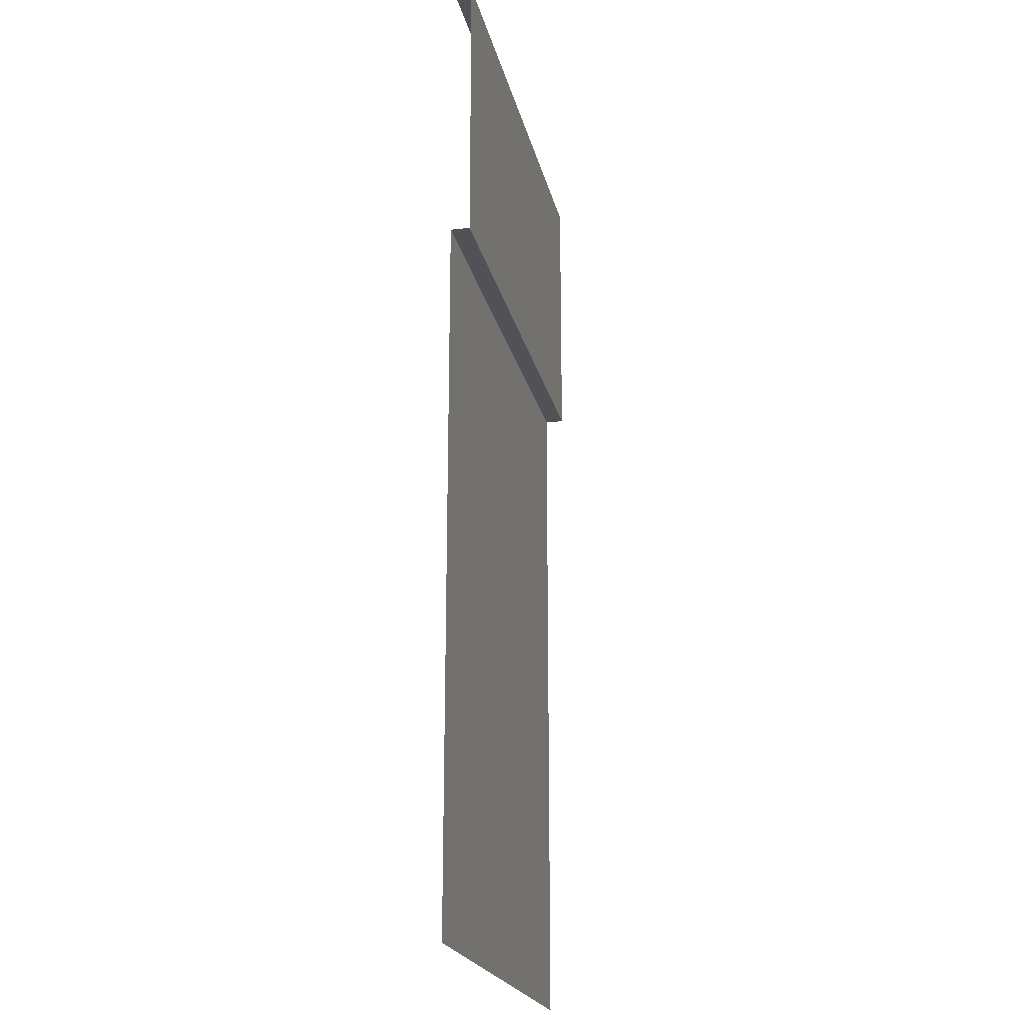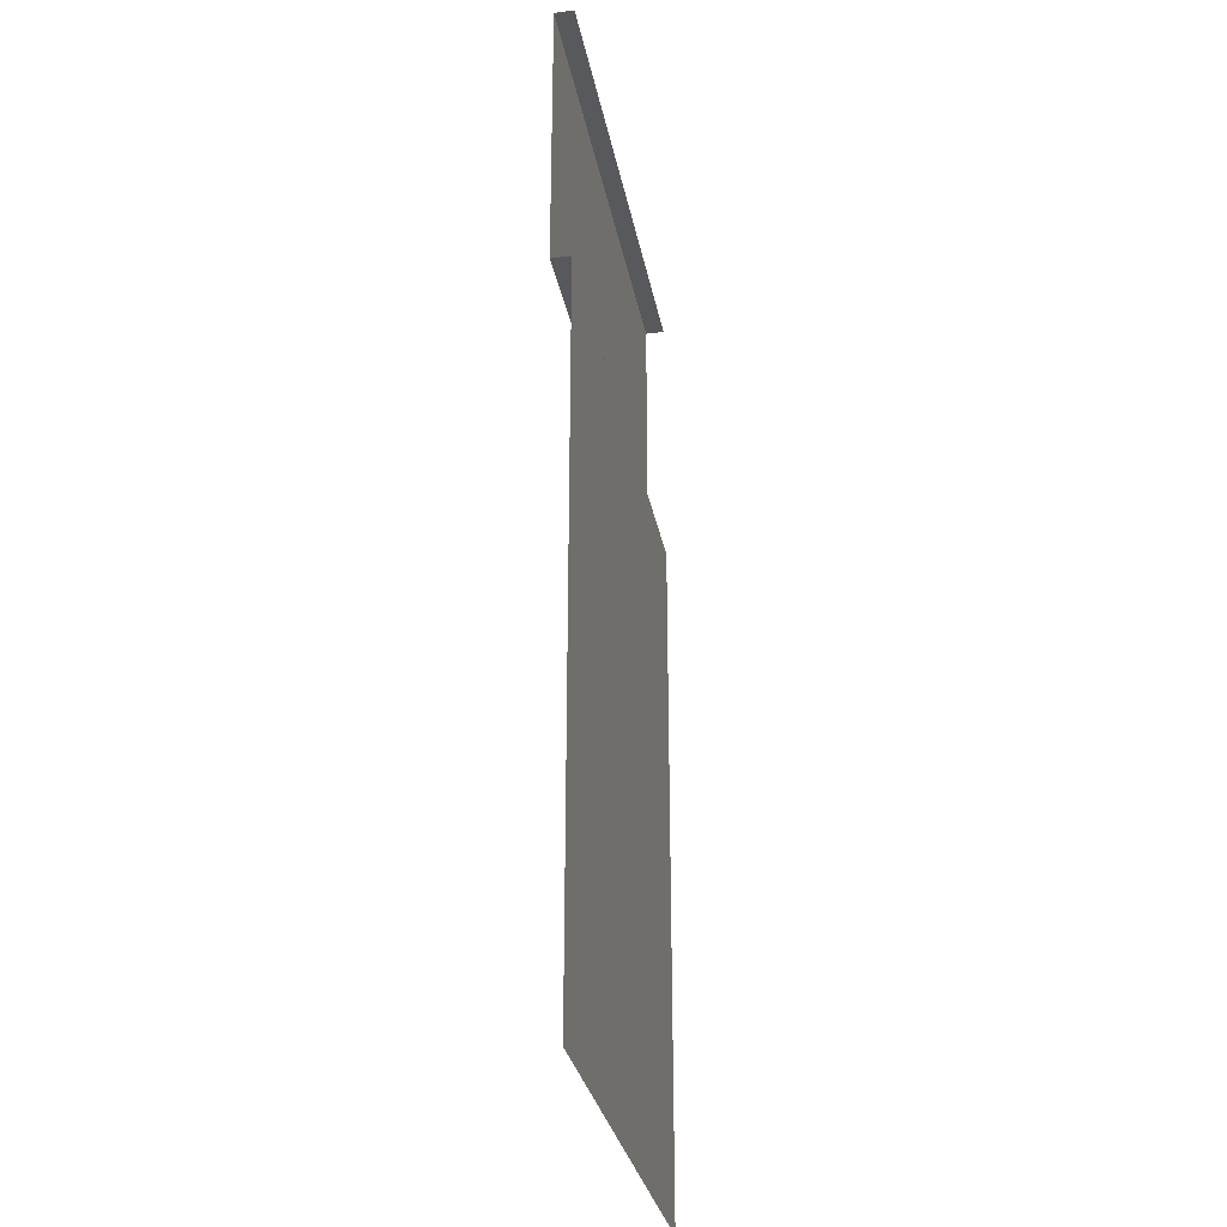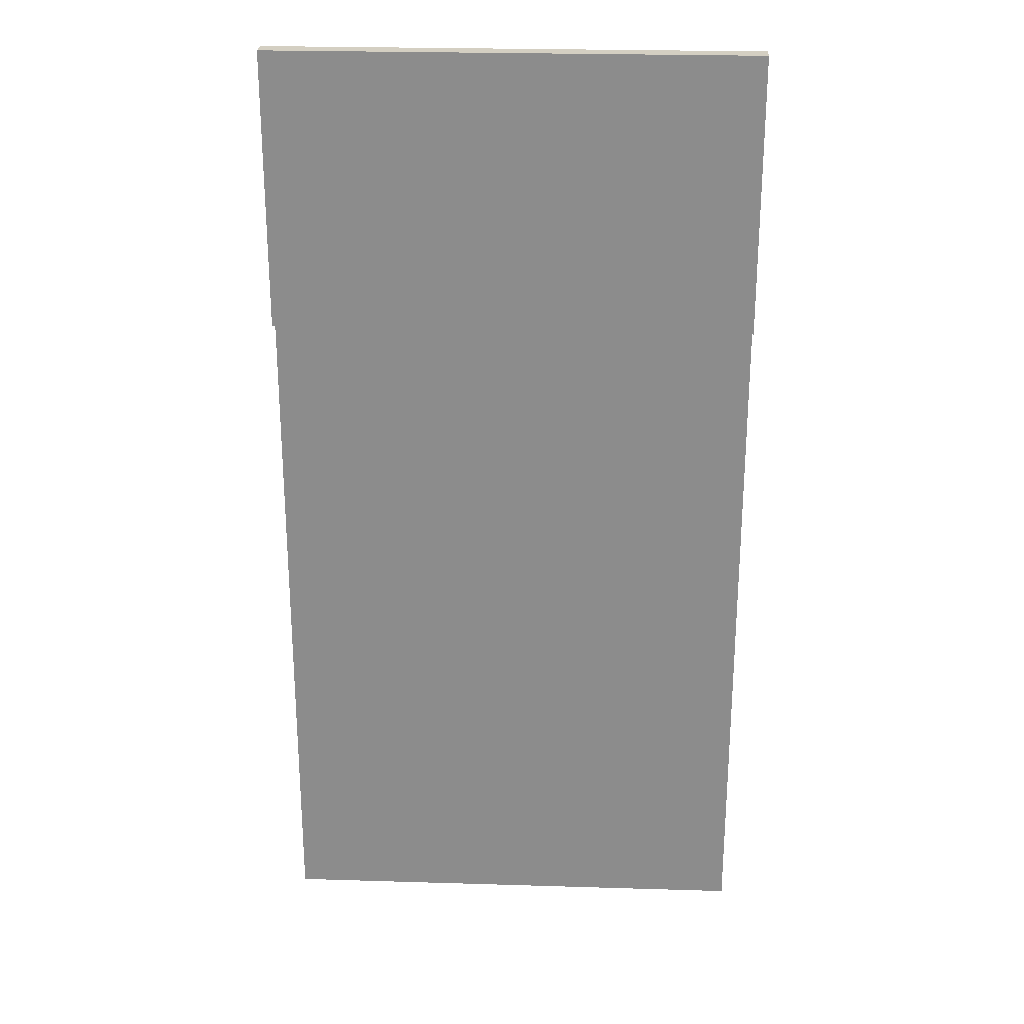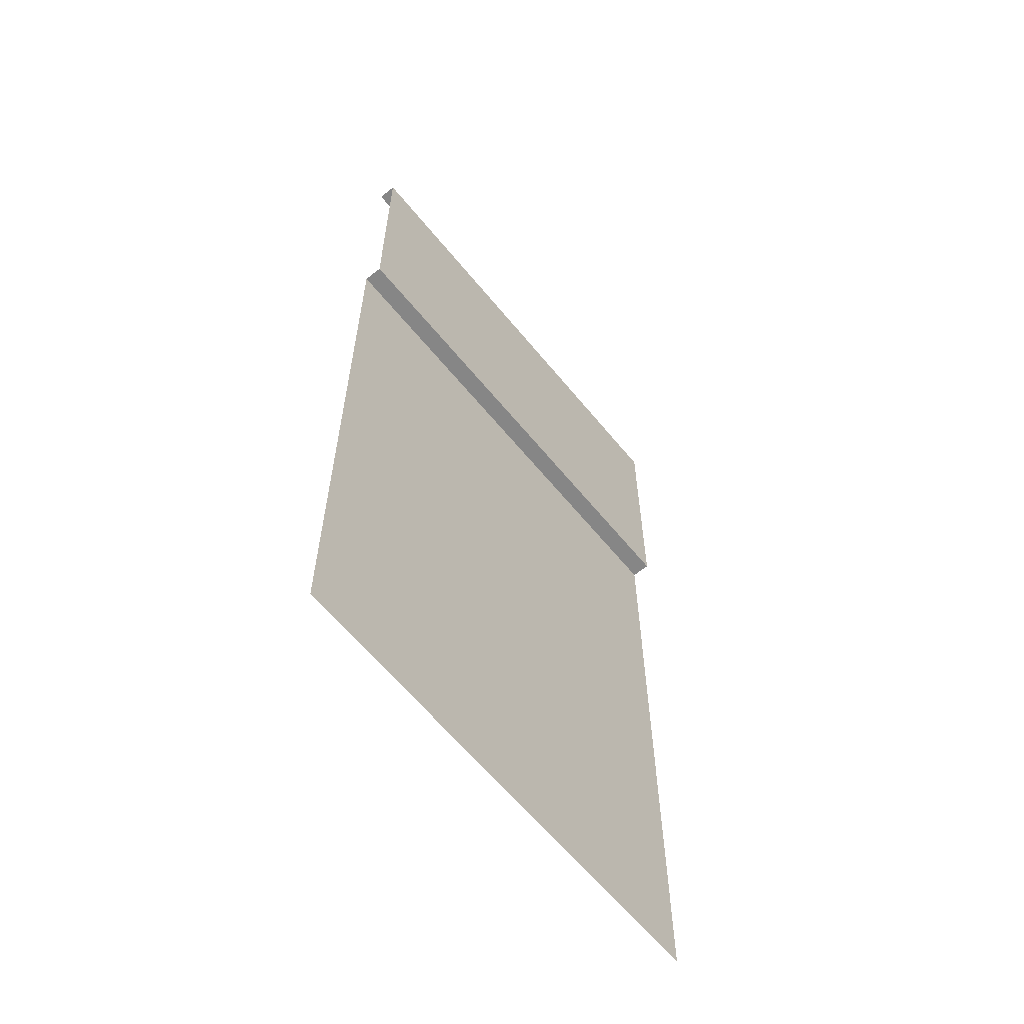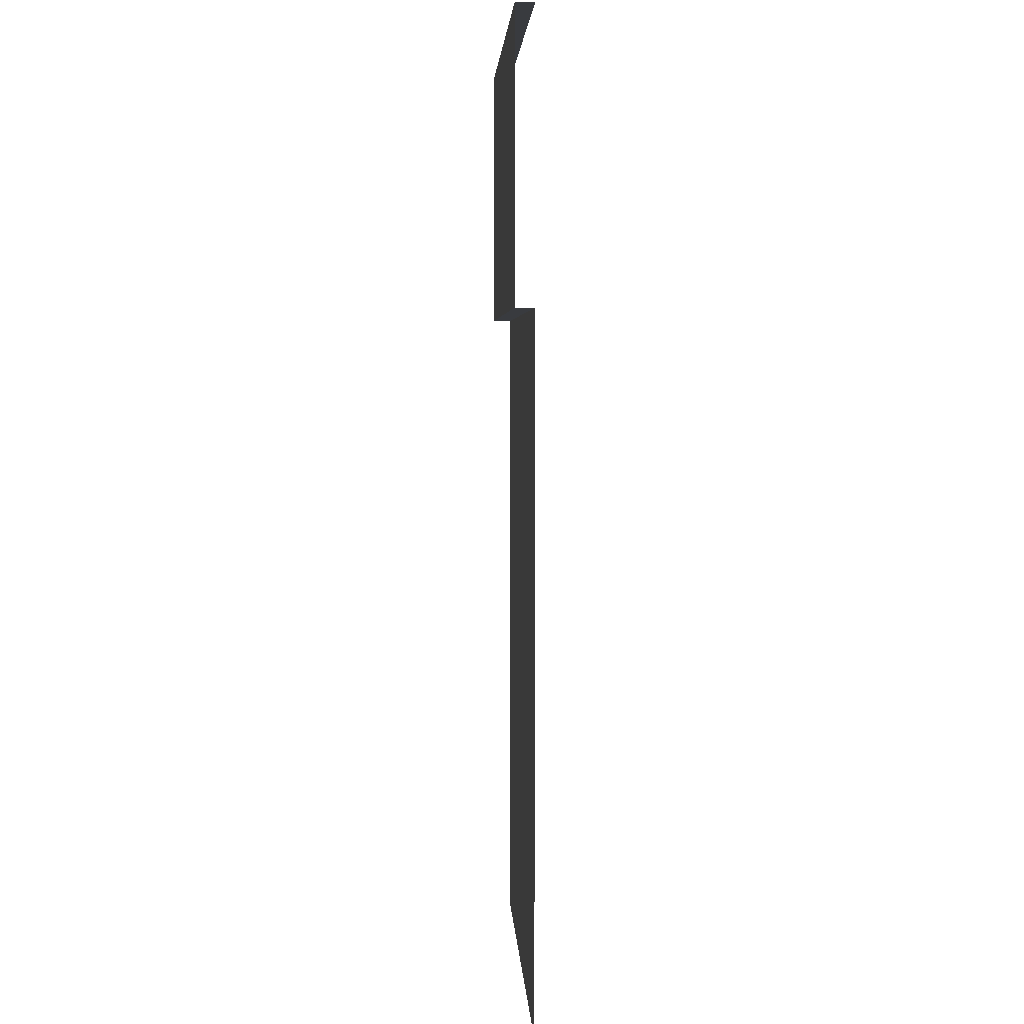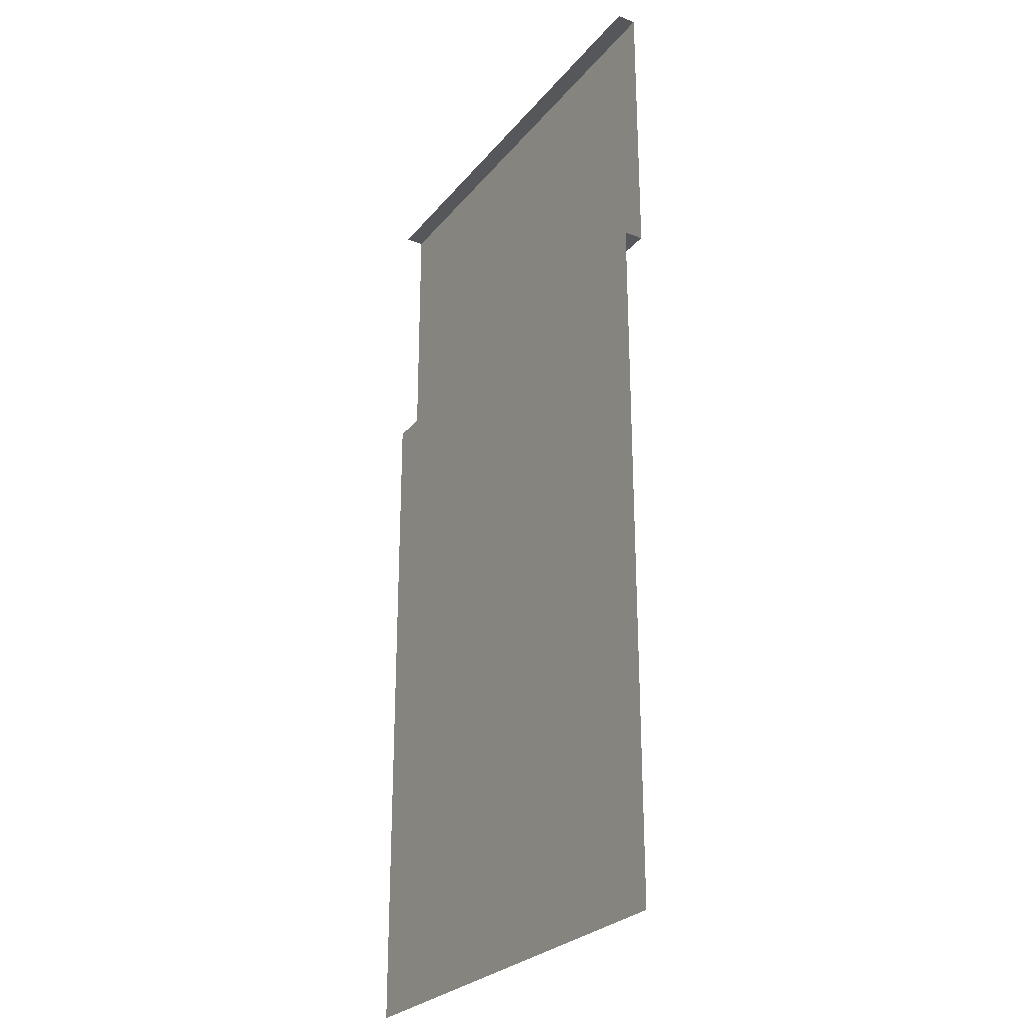
<metadata>
{"format":"obj","ext":"obj","renderer":"f3d","projection":"perspective","resolution":1024,"background":"white","views":[{"elev":-20.9,"azim":102.1,"up":"+Z"},{"elev":-30.1,"azim":-79.5,"up":"+Z"},{"elev":25.4,"azim":-177.2,"up":"+Z"},{"elev":-62.2,"azim":129.2,"up":"+Z"},{"elev":4.0,"azim":-92.8,"up":"+Z"},{"elev":-26.6,"azim":59.7,"up":"+Z"}]}
</metadata>
<code>
g default
v -5 0 7.131
v -5 0 0
v 0 0 0
v -5 0.1948 7.131
v -5 0.1948 10
v 0 0.1948 10
v -5 0 6.835
v -2.5 0.1948 10
v -2.5 0.1948 7.131
v -2.5 0 7.131
v -2.5 0 6.835
v 0 0 6.835
v 0 0.1948 7.131
v 0 0 7.131
v -5 0 10
v -2.5 0 10
v 0 0 10
v -3.518 0 0
v -1.482 0 0
v -3.518 0 0.4449
v -1.482 0 0.4449
g SM_Env_Road_Straight_01:Mesh
f 2 7 20
f 19 18 21
f 21 18 20
f 10 1 9
f 9 1 4
f 8 9 5
f 5 9 4
f 1 10 7
f 7 10 11
f 6 13 8
f 8 13 9
f 14 10 13
f 13 10 9
f 11 10 12
f 12 10 14
f 12 21 11
f 8 5 16
f 16 5 15
f 6 8 17
f 17 8 16
f 20 11 21
f 20 7 11
f 2 20 18
f 3 19 21
f 3 21 12

</code>
